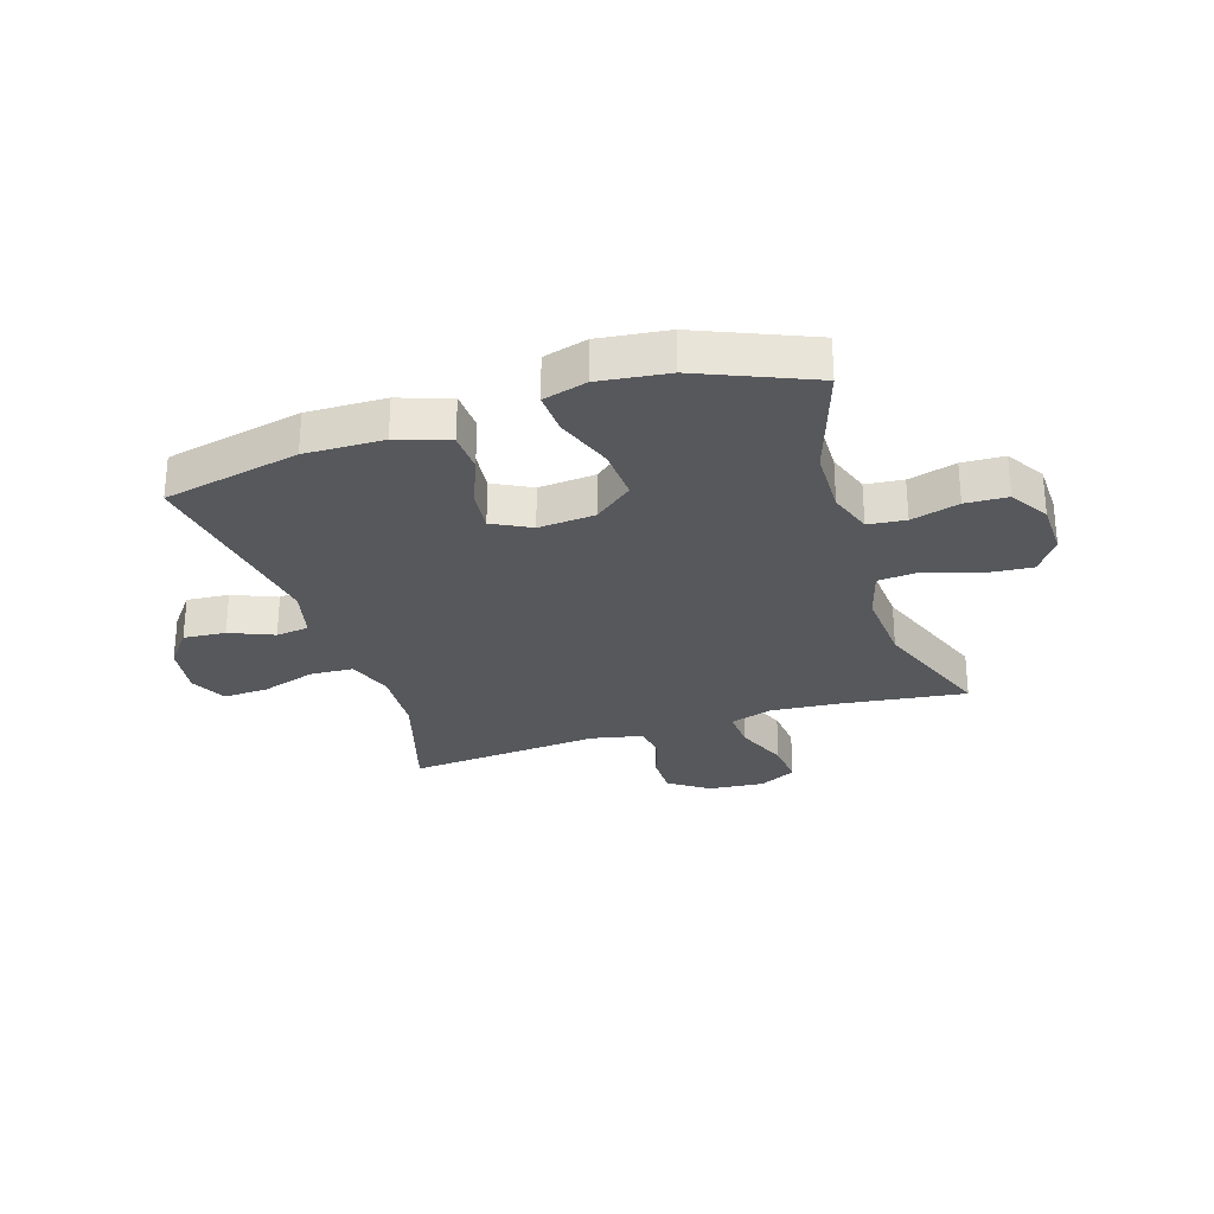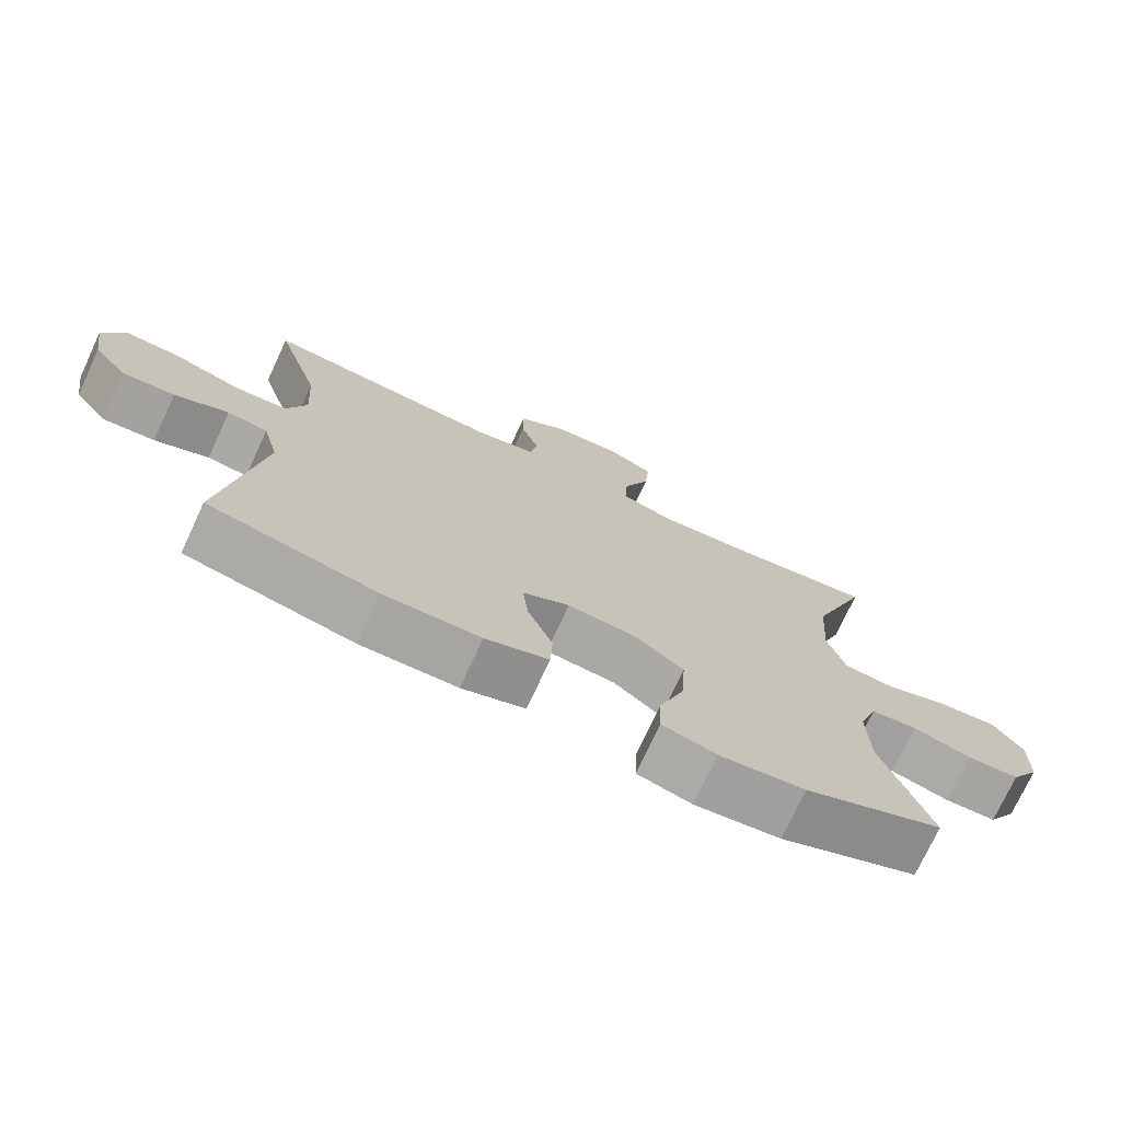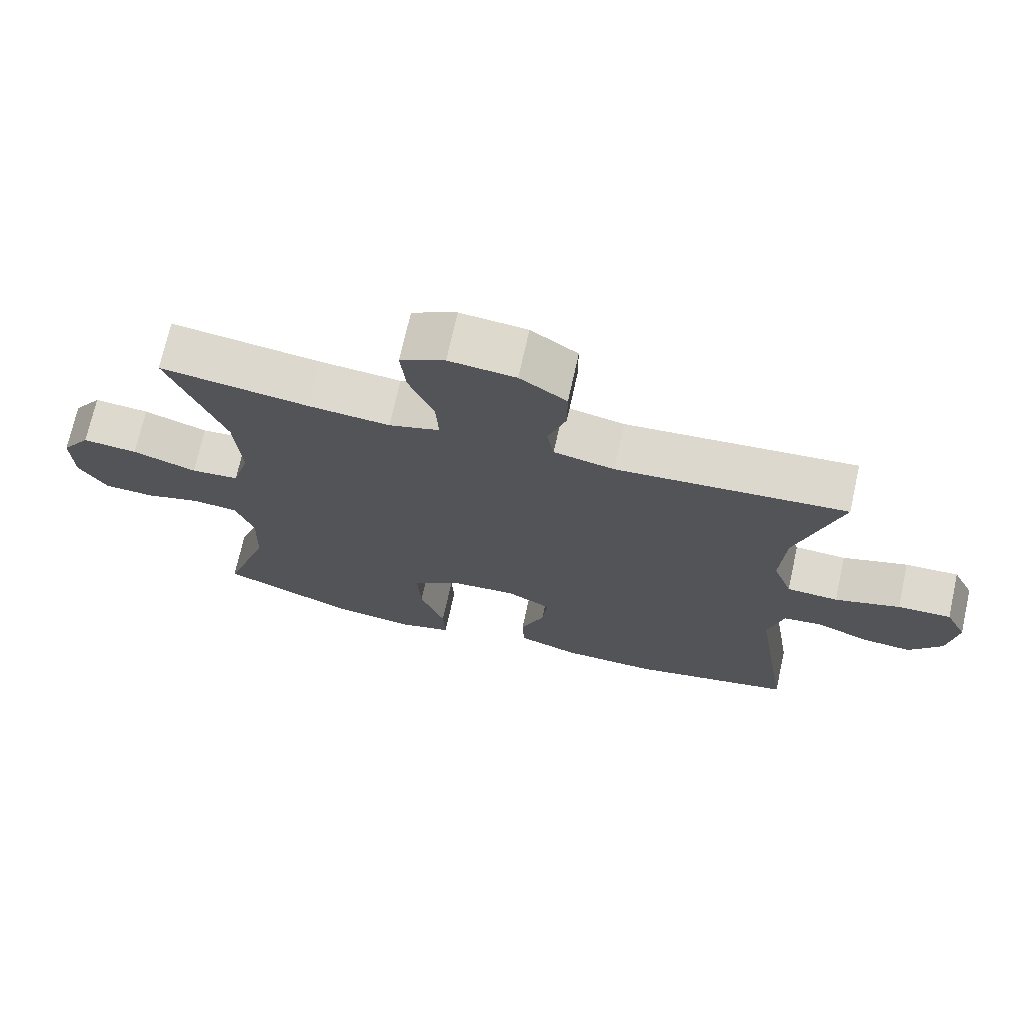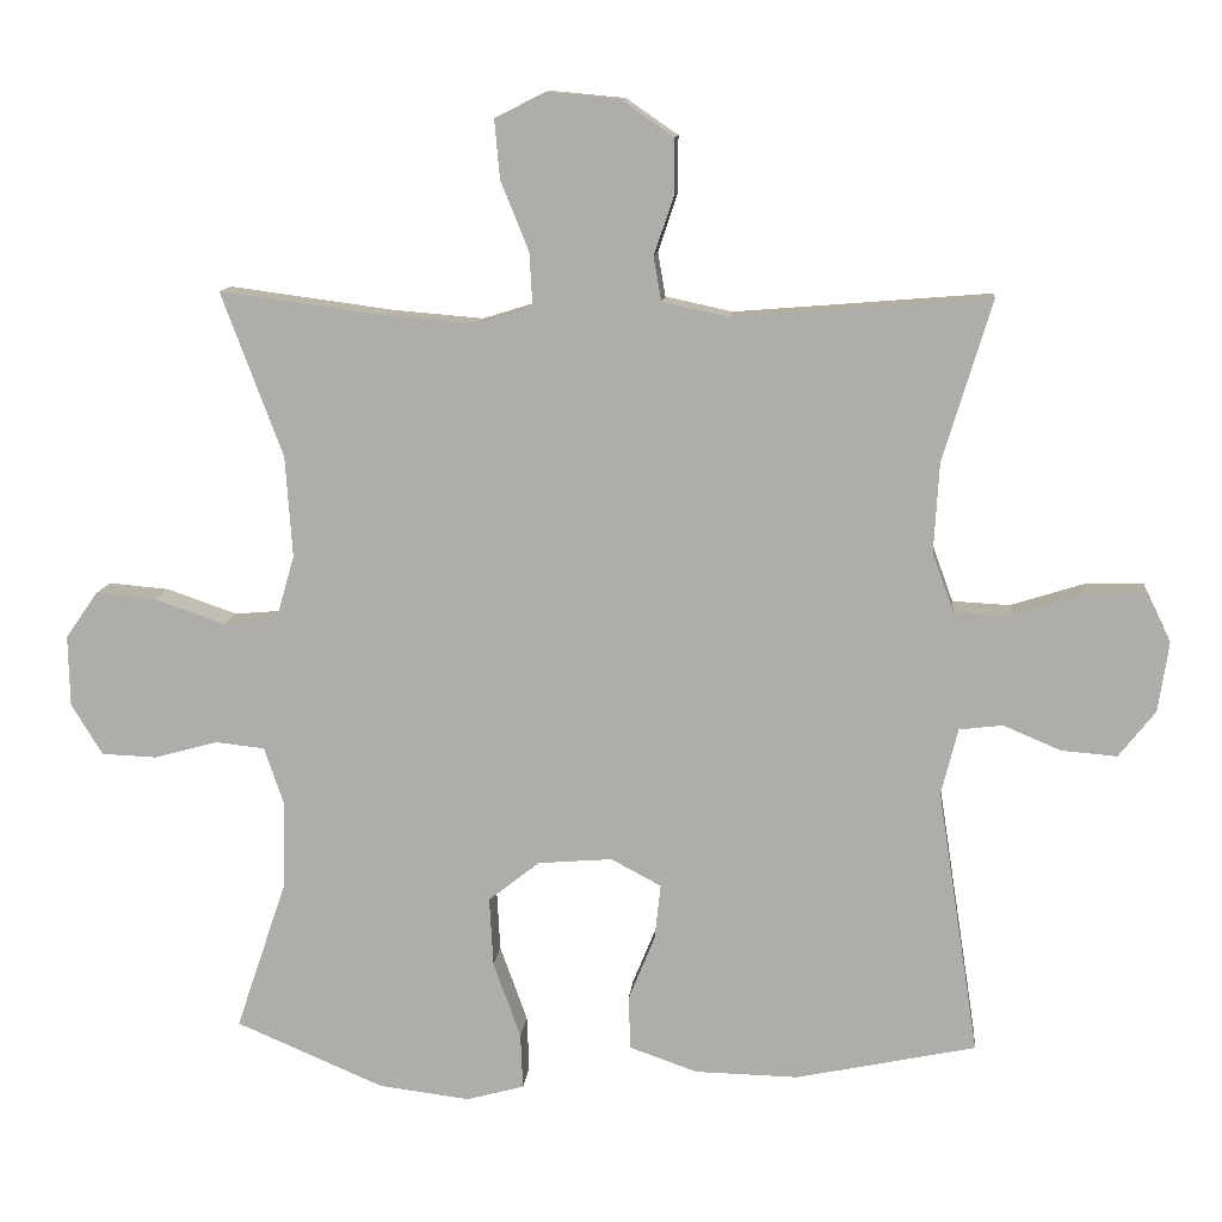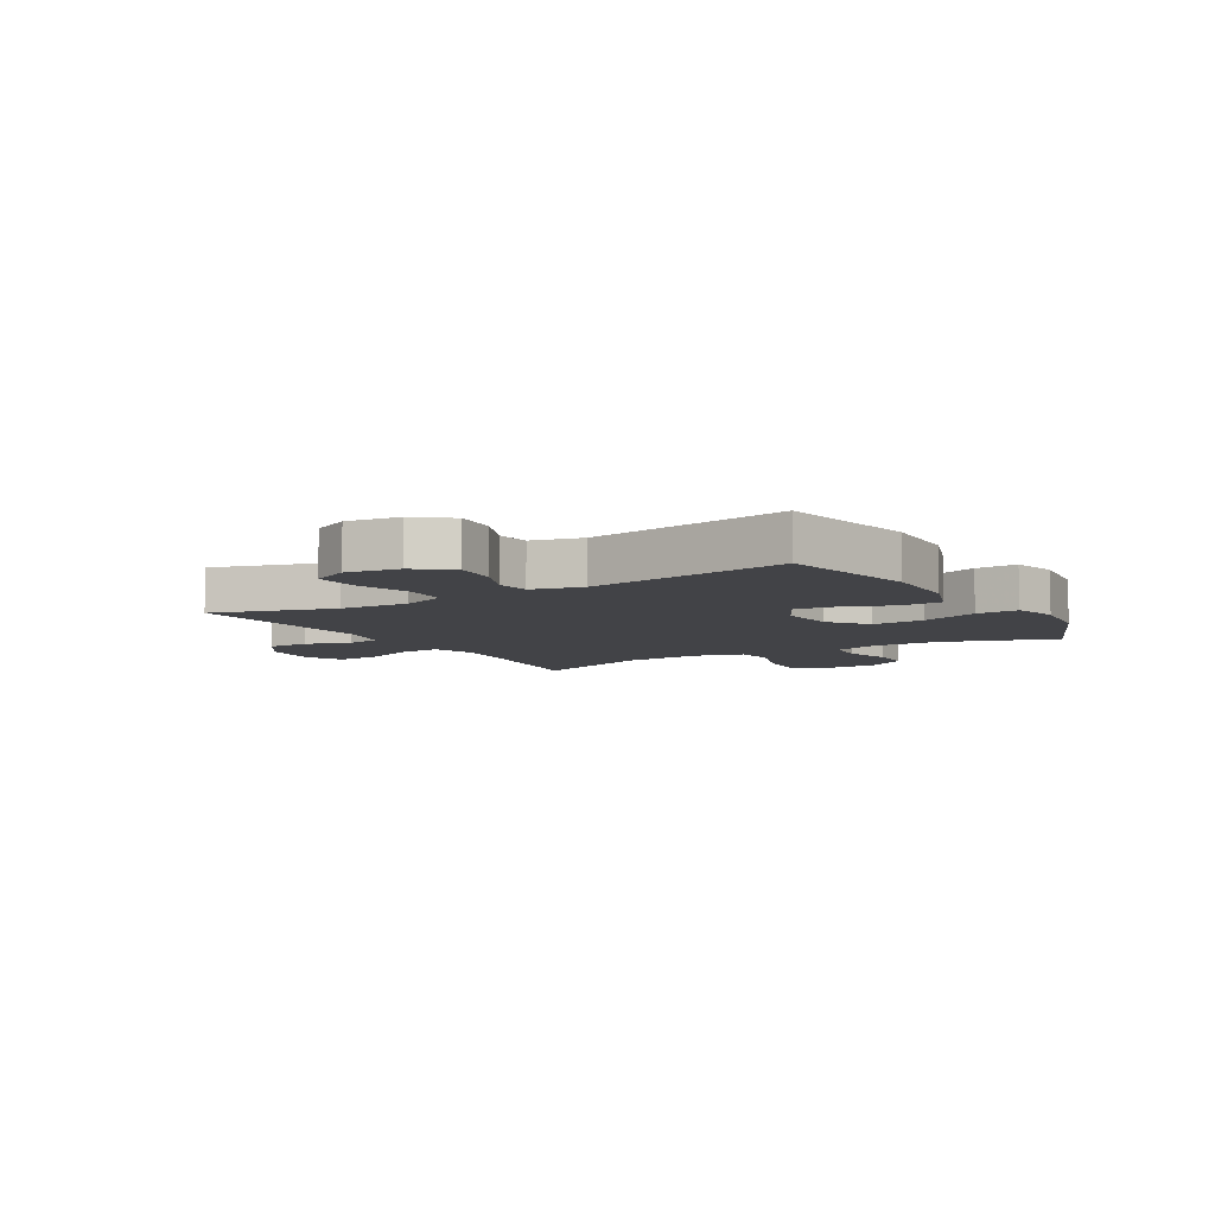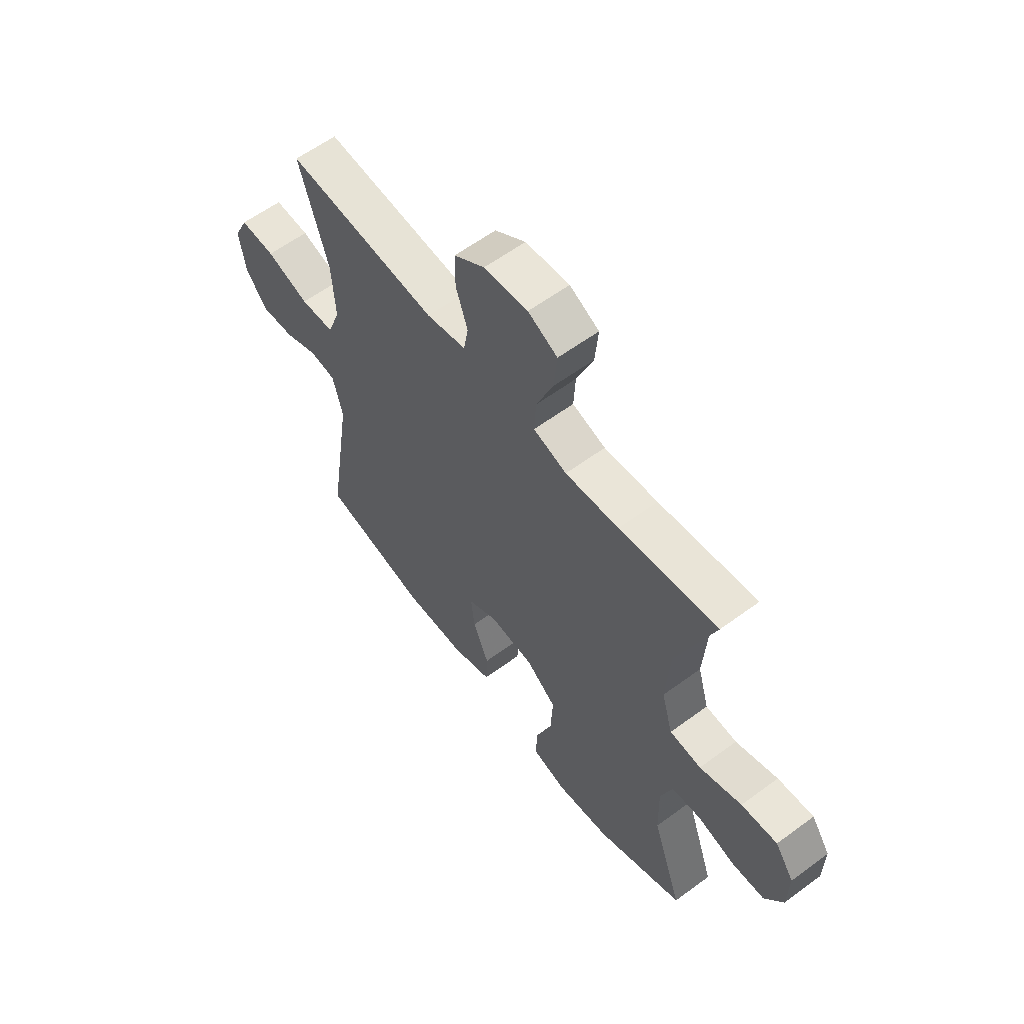
<metadata>
{"format":"obj","ext":"obj","renderer":"f3d","projection":"perspective","resolution":1024,"background":"white","views":[{"elev":-28.3,"azim":-162.1,"up":"+Y"},{"elev":-74.0,"azim":155.1,"up":"+Z"},{"elev":71.5,"azim":12.5,"up":"+Z"},{"elev":11.6,"azim":5.5,"up":"+Z"},{"elev":-7.4,"azim":121.0,"up":"+Y"},{"elev":59.9,"azim":-127.1,"up":"+Z"}]}
</metadata>
<code>
v -0.5 0.07 -0.5
v -0.433 0.07 -0.302
v -0.43 0.07 -0.187
v -0.456 0.07 -0.111
v -0.521 0.07 -0.104
v -0.604 0.07 -0.127
v -0.677 0.07 -0.124
v -0.718 0.07 -0.057
v -0.72 0.07 0.036
v -0.678 0.07 0.097
v -0.598 0.07 0.09
v -0.505 0.07 0.058
v -0.435 0.07 0.064
v -0.41 0.07 0.151
v -0.419 0.07 0.284
v -0.5 0.07 0.5
v -0.283 0.07 0.471
v -0.164 0.07 0.461
v -0.09 0.07 0.484
v -0.094 0.07 0.554
v -0.131 0.07 0.646
v -0.138 0.07 0.723
v -0.073 0.07 0.756
v 0.024 0.07 0.747
v 0.092 0.07 0.7
v 0.092 0.07 0.627
v 0.066 0.07 0.55
v 0.076 0.07 0.492
v 0.164 0.07 0.473
v 0.5 0.07 0.5
v 0.436 0.07 0.29
v 0.429 0.07 0.171
v 0.457 0.07 0.094
v 0.532 0.07 0.09
v 0.627 0.07 0.12
v 0.705 0.07 0.123
v 0.736 0.07 0.059
v 0.722 0.07 -0.033
v 0.674 0.07 -0.094
v 0.601 0.07 -0.088
v 0.525 0.07 -0.056
v 0.468 0.07 -0.063
v 0.446 0.07 -0.151
v 0.5 0.07 -0.5
v 0.263 0.07 -0.55
v 0.127 0.07 -0.547
v 0.038 0.07 -0.516
v 0.035 0.07 -0.446
v 0.07 0.07 -0.36
v 0.078 0.07 -0.287
v 0.012 0.07 -0.252
v -0.086 0.07 -0.26
v -0.153 0.07 -0.313
v -0.148 0.07 -0.404
v -0.112 0.07 -0.504
v -0.109 0.07 -0.577
v -0.185 0.07 -0.598
v -0.305 0.07 -0.583
v -0.5 0 -0.5
v -0.433 0 -0.302
v -0.43 0 -0.187
v -0.456 0 -0.111
v -0.521 0 -0.104
v -0.604 0 -0.127
v -0.677 0 -0.124
v -0.718 0 -0.057
v -0.72 0 0.036
v -0.678 0 0.097
v -0.598 0 0.09
v -0.505 0 0.058
v -0.435 0 0.064
v -0.41 0 0.151
v -0.419 0 0.284
v -0.5 0 0.5
v -0.283 0 0.471
v -0.164 0 0.461
v -0.09 0 0.484
v -0.094 0 0.554
v -0.131 0 0.646
v -0.138 0 0.723
v -0.073 0 0.756
v 0.024 0 0.747
v 0.092 0 0.7
v 0.092 0 0.627
v 0.066 0 0.55
v 0.076 0 0.492
v 0.164 0 0.473
v 0.5 0 0.5
v 0.436 0 0.29
v 0.429 0 0.171
v 0.457 0 0.094
v 0.532 0 0.09
v 0.627 0 0.12
v 0.705 0 0.123
v 0.736 0 0.059
v 0.722 0 -0.033
v 0.674 0 -0.094
v 0.601 0 -0.088
v 0.525 0 -0.056
v 0.468 0 -0.063
v 0.446 0 -0.151
v 0.5 0 -0.5
v 0.263 0 -0.55
v 0.127 0 -0.547
v 0.038 0 -0.516
v 0.035 0 -0.446
v 0.07 0 -0.36
v 0.078 0 -0.287
v 0.012 0 -0.252
v -0.086 0 -0.26
v -0.153 0 -0.313
v -0.148 0 -0.404
v -0.112 0 -0.504
v -0.109 0 -0.577
v -0.185 0 -0.598
v -0.305 0 -0.583
f 58 1 2
f 57 58 2
f 56 57 2
f 55 56 2
f 54 55 2
f 53 54 2 3
f 52 53 3 4
f 51 52 4
f 47 48 49
f 46 47 49
f 45 46 49
f 44 45 49
f 43 44 49
f 42 43 49 50
f 39 40 41
f 38 39 41
f 37 38 41
f 36 37 41
f 35 36 41
f 34 35 41
f 33 34 41 42
f 42 50 51
f 33 42 51
f 32 33 51
f 29 30 31
f 32 51 4
f 31 32 4
f 29 31 4
f 28 29 4
f 25 26 27
f 24 25 27
f 23 24 27
f 22 23 27
f 21 22 27
f 20 21 27
f 15 16 17
f 14 15 17 18
f 13 14 18 19
f 10 11 12
f 9 10 12
f 8 9 12
f 7 8 12
f 6 7 12
f 5 6 12
f 5 12 13
f 4 5 13 19
f 19 20 27 28
f 4 19 28
f 60 59 116
f 60 116 115
f 60 115 114
f 60 114 113
f 60 113 112
f 61 60 112 111
f 62 61 111 110
f 62 110 109
f 107 106 105
f 107 105 104
f 107 104 103
f 107 103 102
f 107 102 101
f 108 107 101 100
f 99 98 97
f 99 97 96
f 99 96 95
f 99 95 94
f 99 94 93
f 99 93 92
f 100 99 92 91
f 109 108 100
f 109 100 91
f 109 91 90
f 89 88 87
f 62 109 90
f 62 90 89
f 62 89 87
f 62 87 86
f 85 84 83
f 85 83 82
f 85 82 81
f 85 81 80
f 85 80 79
f 85 79 78
f 75 74 73
f 76 75 73 72
f 77 76 72 71
f 70 69 68
f 70 68 67
f 70 67 66
f 70 66 65
f 70 65 64
f 70 64 63
f 71 70 63
f 77 71 63 62
f 86 85 78 77
f 86 77 62
f 1 59 60 2
f 2 60 61 3
f 3 61 62 4
f 4 62 63 5
f 5 63 64 6
f 6 64 65 7
f 7 65 66 8
f 8 66 67 9
f 9 67 68 10
f 10 68 69 11
f 11 69 70 12
f 12 70 71 13
f 13 71 72 14
f 14 72 73 15
f 15 73 74 16
f 16 74 75 17
f 17 75 76 18
f 18 76 77 19
f 19 77 78 20
f 20 78 79 21
f 21 79 80 22
f 22 80 81 23
f 23 81 82 24
f 24 82 83 25
f 25 83 84 26
f 26 84 85 27
f 27 85 86 28
f 28 86 87 29
f 29 87 88 30
f 30 88 89 31
f 31 89 90 32
f 32 90 91 33
f 33 91 92 34
f 34 92 93 35
f 35 93 94 36
f 36 94 95 37
f 37 95 96 38
f 38 96 97 39
f 39 97 98 40
f 40 98 99 41
f 41 99 100 42
f 42 100 101 43
f 43 101 102 44
f 44 102 103 45
f 45 103 104 46
f 46 104 105 47
f 47 105 106 48
f 48 106 107 49
f 49 107 108 50
f 50 108 109 51
f 51 109 110 52
f 52 110 111 53
f 53 111 112 54
f 54 112 113 55
f 55 113 114 56
f 56 114 115 57
f 57 115 116 58
f 58 116 59 1

</code>
